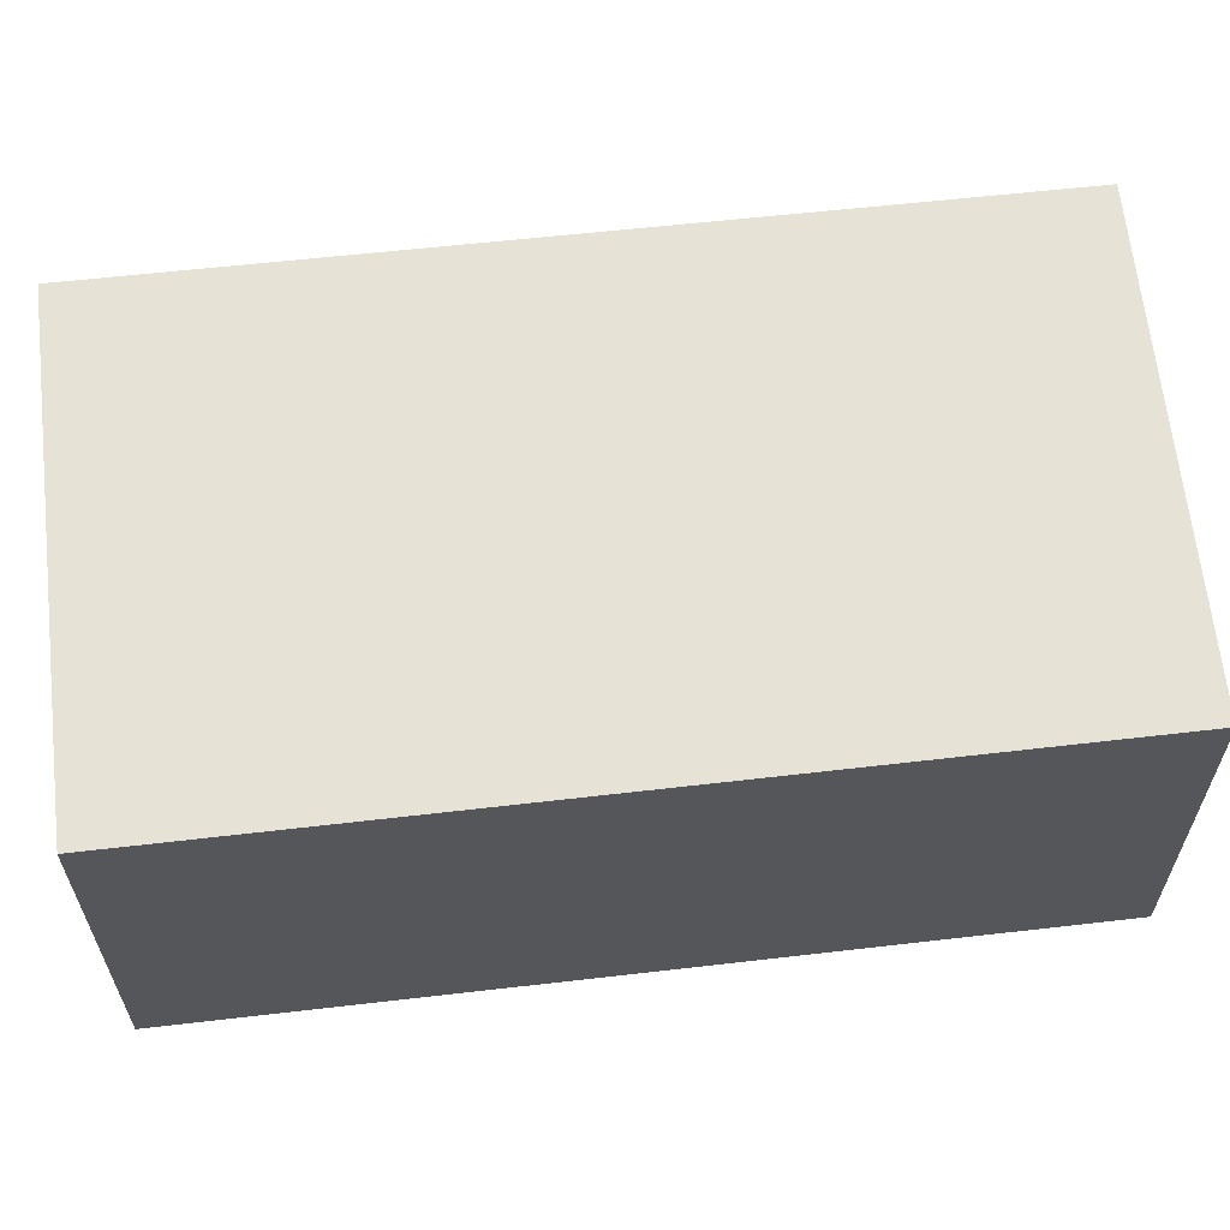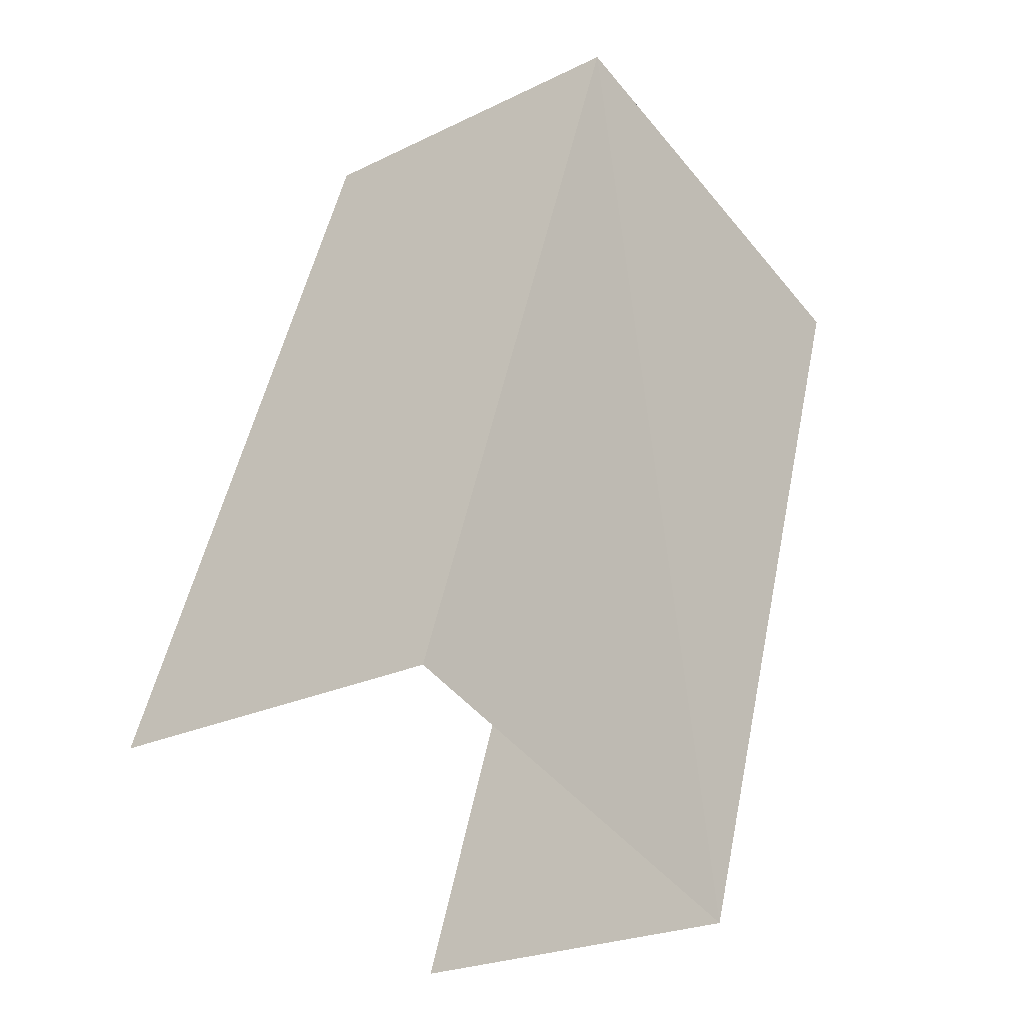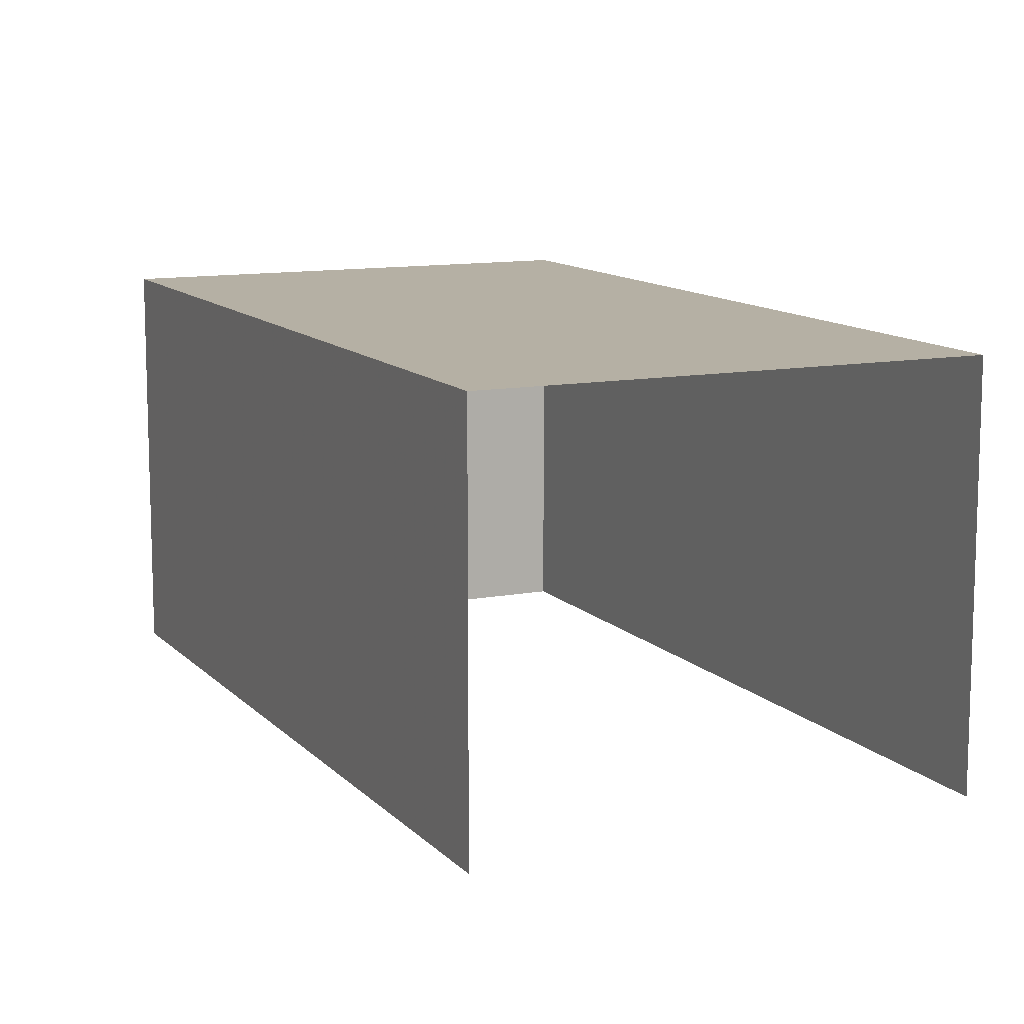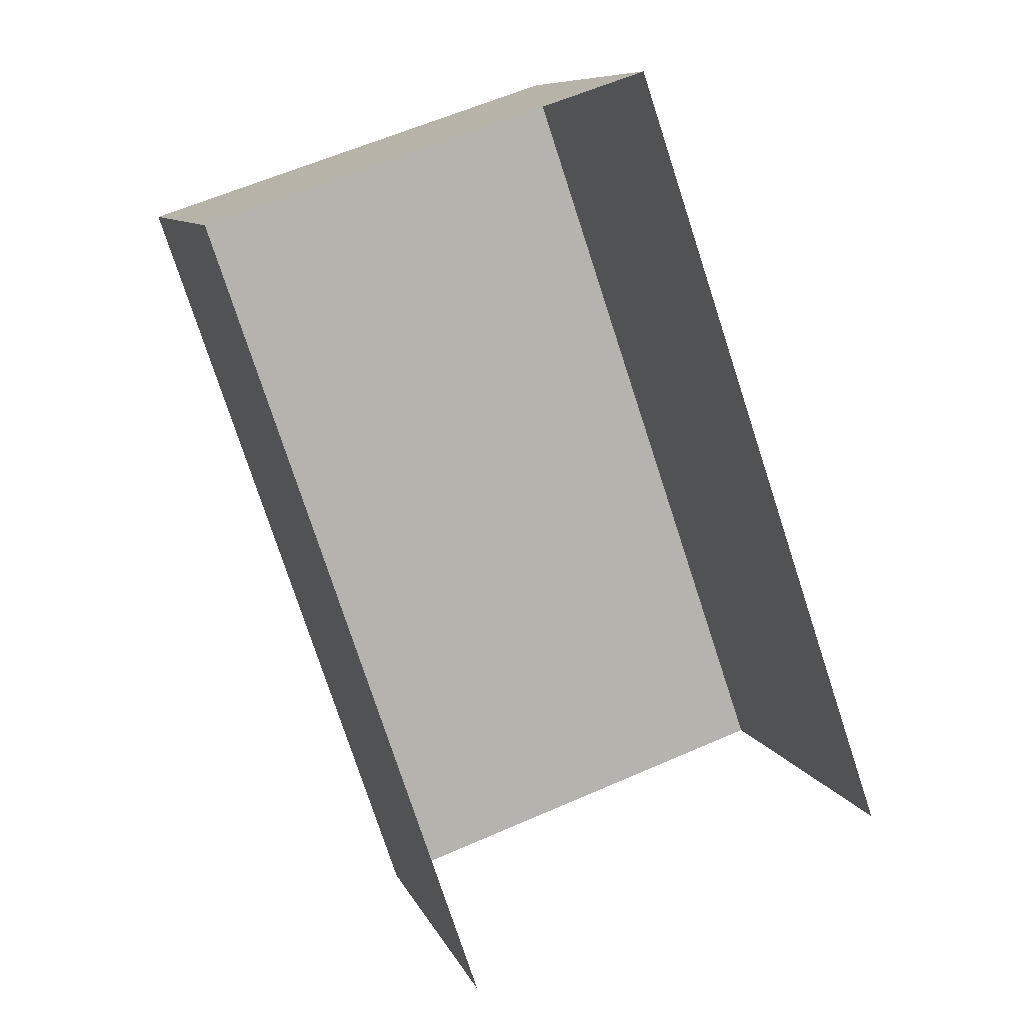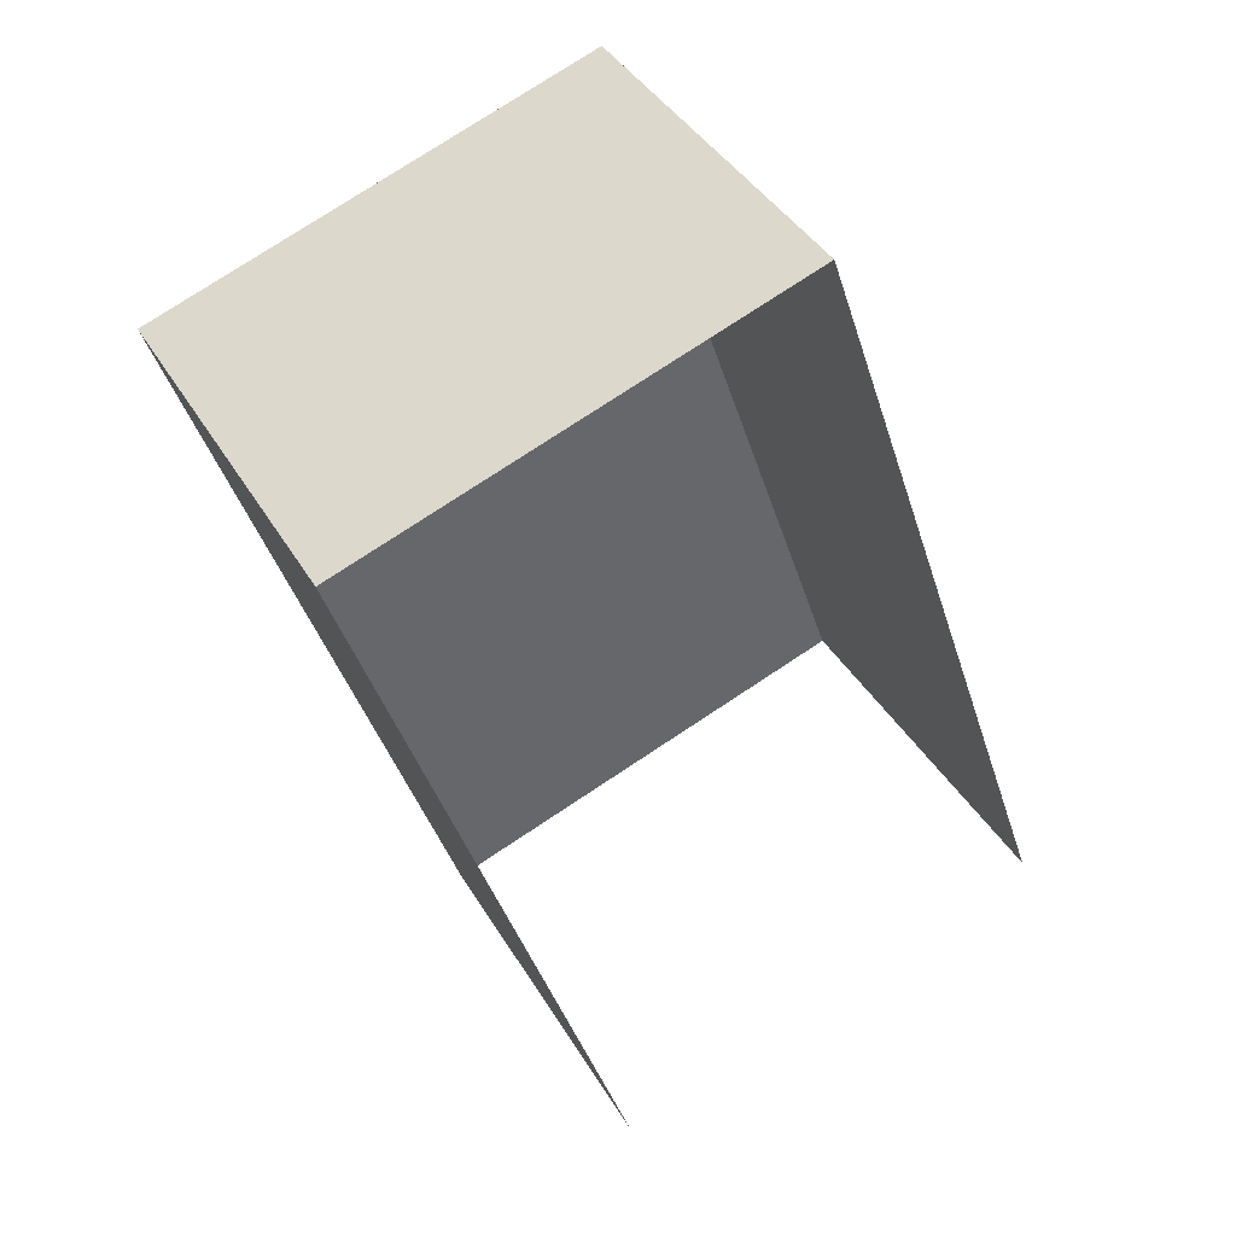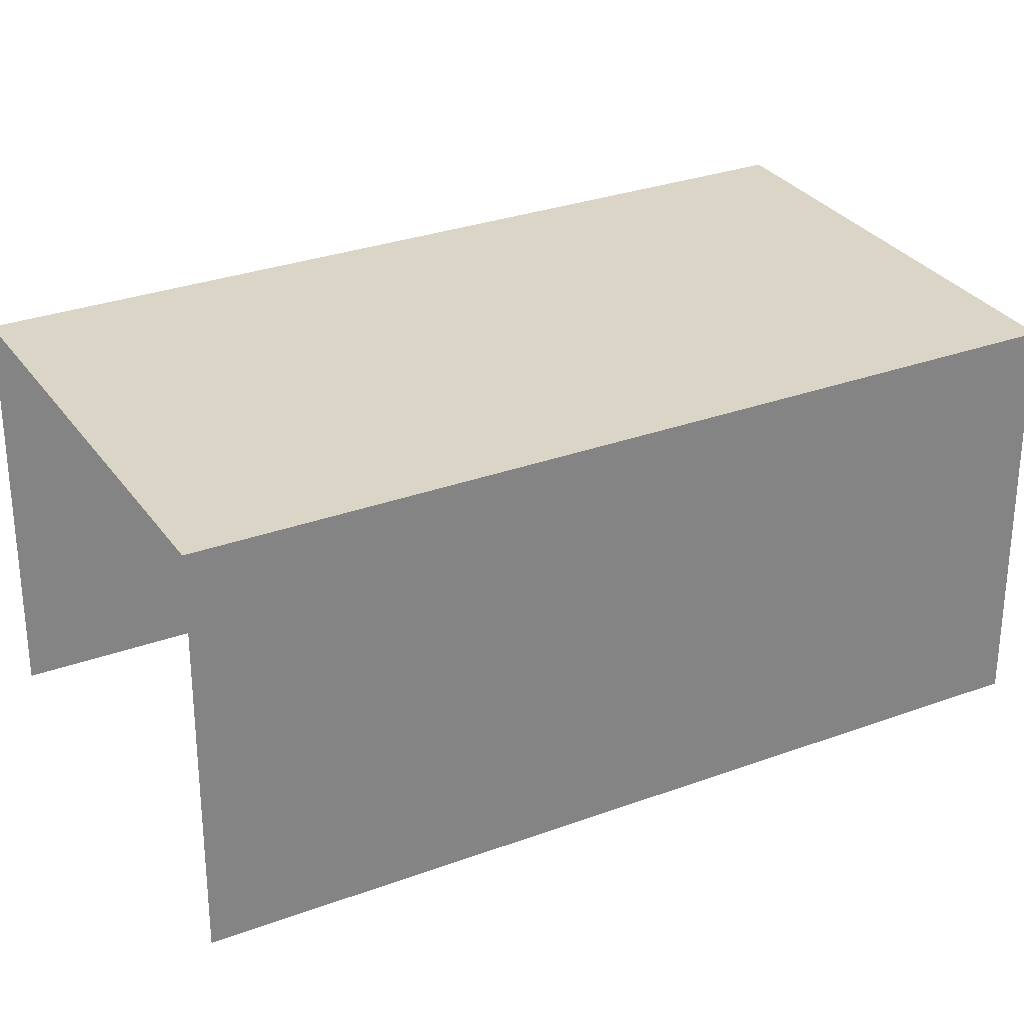
<metadata>
{"format":"obj","ext":"obj","renderer":"f3d","projection":"perspective","resolution":1024,"background":"white","views":[{"elev":63.8,"azim":64.8,"up":"+Z"},{"elev":-23.6,"azim":-50.4,"up":"+Y"},{"elev":11.6,"azim":-43.6,"up":"+Z"},{"elev":8.9,"azim":164.2,"up":"+Y"},{"elev":40.6,"azim":151.7,"up":"+Y"},{"elev":29.6,"azim":43.0,"up":"+Z"}]}
</metadata>
<code>
v -2.246e+05 -1.281e+05 13.77
v -2.246e+05 -1.281e+05 13.77
v -2.246e+05 -1.281e+05 13.77
v -2.246e+05 -1.281e+05 13.77
v -2.246e+05 -1.281e+05 15.79
v -2.246e+05 -1.281e+05 15.79
v -2.246e+05 -1.281e+05 15.79
v -2.246e+05 -1.281e+05 15.79
f 1 2 3
f 1 4 2
f 5 3 2
f 5 7 3
f 5 6 7
f 5 8 6
f 7 1 3
f 7 6 1
f 8 2 4
f 8 5 2
f 6 4 1
f 6 8 4

</code>
